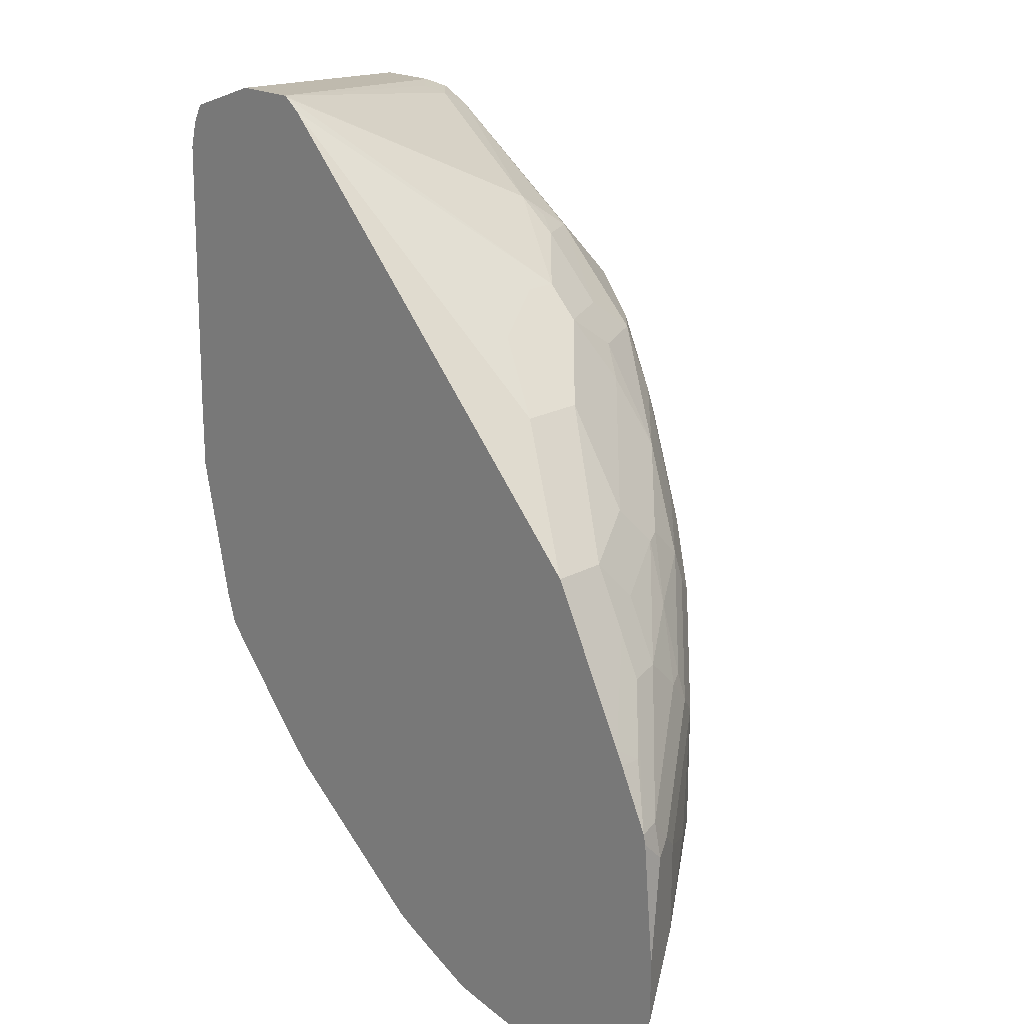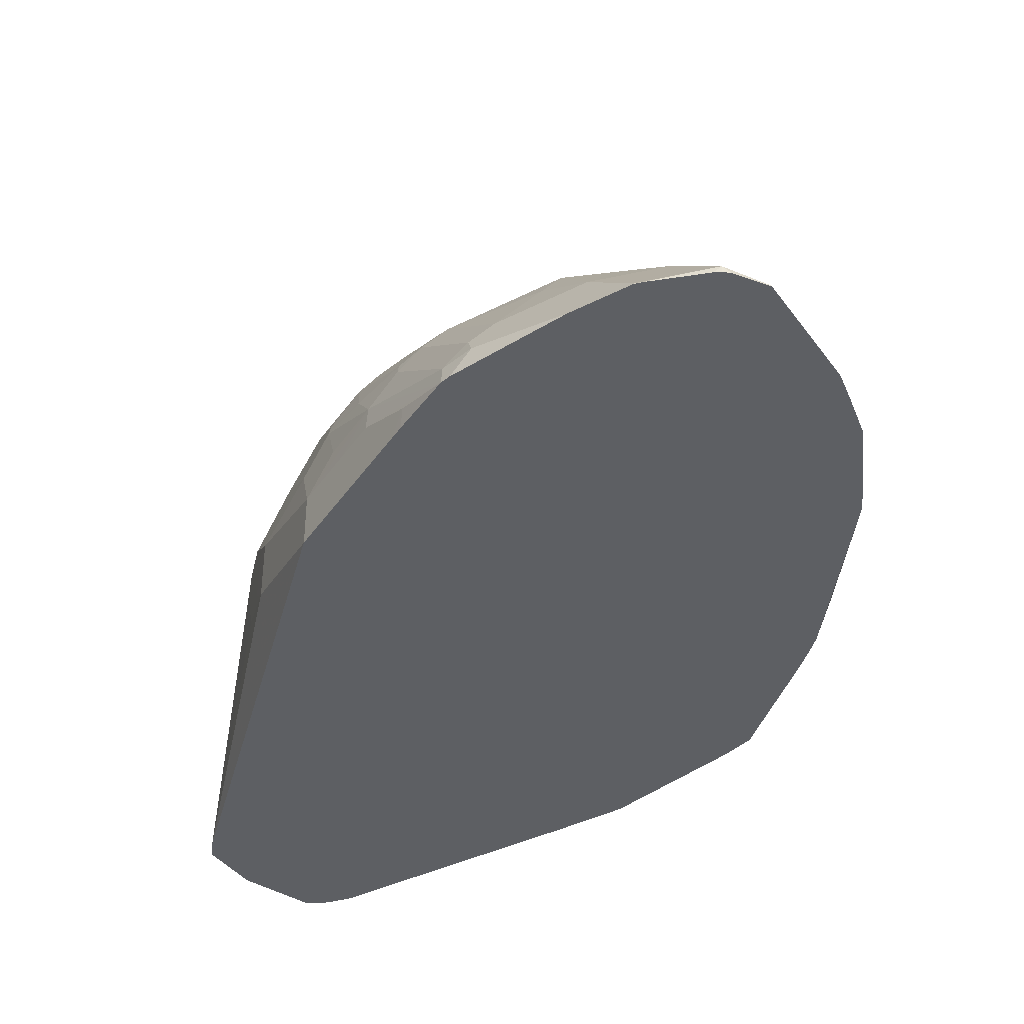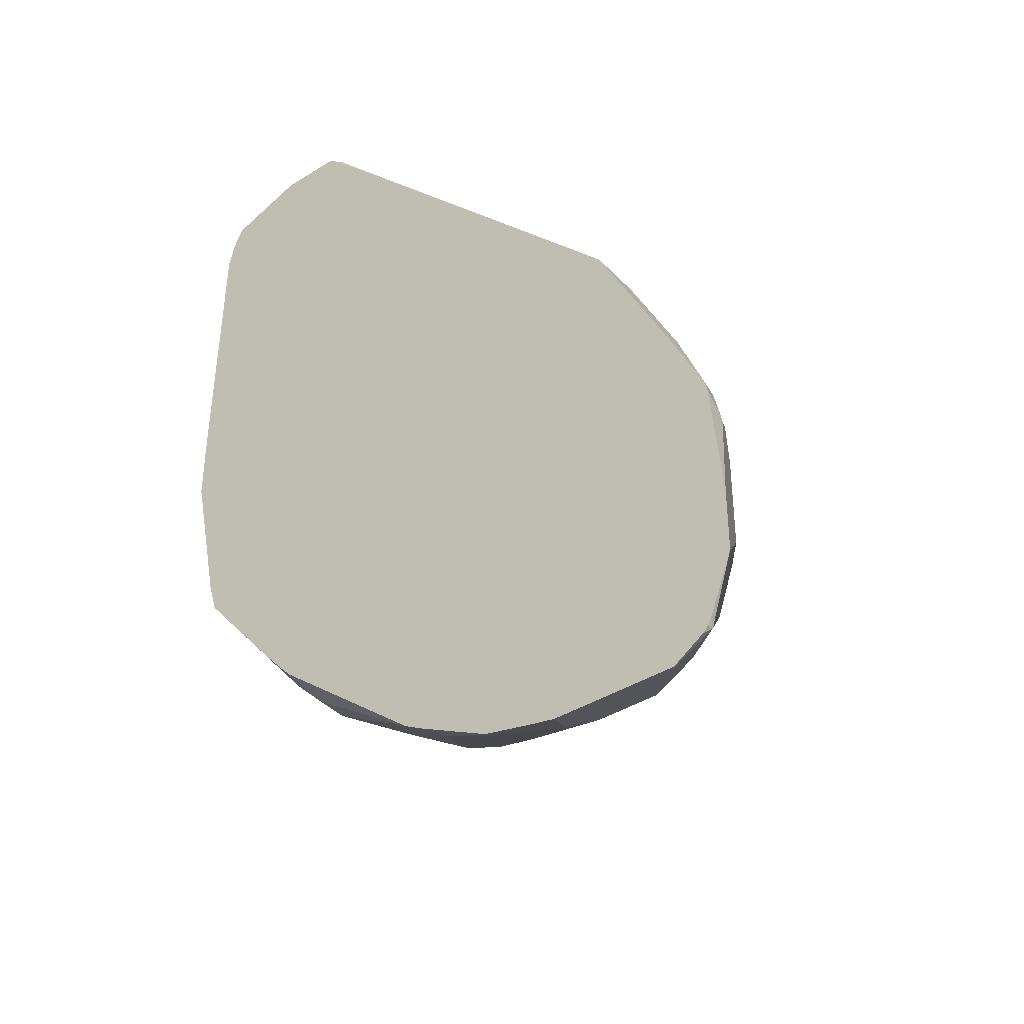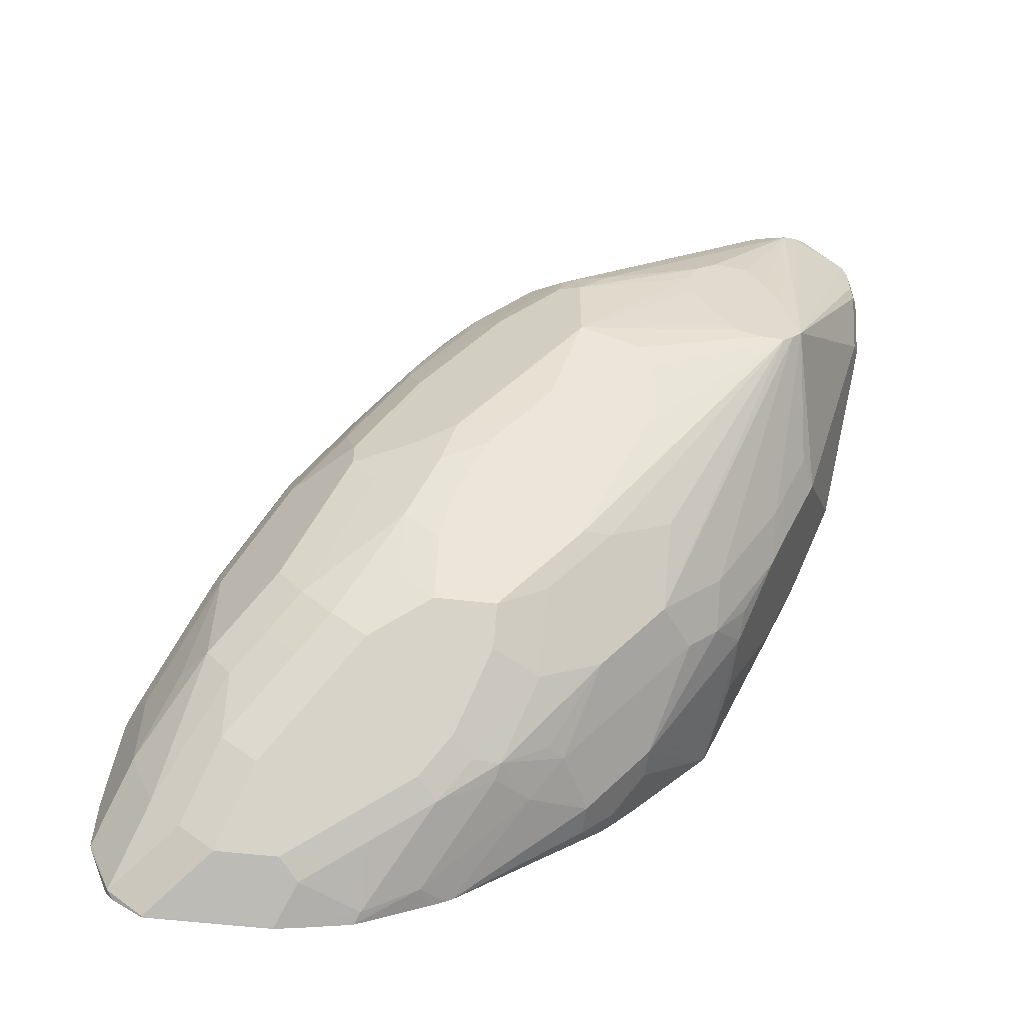
<metadata>
{"format":"obj","ext":"obj","renderer":"f3d","projection":"perspective","resolution":1024,"background":"white","views":[{"elev":20.4,"azim":45.3,"up":"+Z"},{"elev":-40.1,"azim":122.4,"up":"+Y"},{"elev":-39.1,"azim":38.2,"up":"+Z"},{"elev":-57.3,"azim":173.2,"up":"+Z"}]}
</metadata>
<code>
v 0.2101 0.1777 0.6302
v 0.2182 0.1535 0.6382
v 0.2209 0.1724 0.6517
v 0.2101 0.21 0.6302
v 0.2101 0.1616 0.614
v 0.2747 0.03709 0.6463
v 0.278 0.03709 0.6594
v 0.279 0.03709 0.6617
v 0.2834 0.03709 0.6703
v 0.2209 0.1401 0.6194
v 0.2424 0.1777 0.6625
v 0.2316 0.1831 0.6571
v 0.2209 0.2047 0.6517
v 0.2155 0.2155 0.641
v 0.2182 0.2222 0.6382
v 0.2155 0.2208 0.6302
v 0.2141 0.2181 0.606
v 0.2101 0.21 0.614
v 0.2101 0.1616 0.5979
v 0.2424 0.08081 0.5494
v 0.2532 0.05925 0.5548
v 0.2723 0.03709 0.5033
v 0.3227 0.03709 0.6842
v 0.2424 0.21 0.6625
v 0.2316 0.2155 0.6571
v 0.2343 0.2222 0.6544
v 0.2424 0.2323 0.6463
v 0.2505 0.2383 0.6382
v 0.2639 0.2478 0.4955
v 0.2155 0.2208 0.614
v 0.2639 0.2478 0.4955
v 0.2141 0.202 0.5736
v 0.2101 0.1939 0.5817
v 0.2101 0.1777 0.5817
v 0.2262 0.1293 0.5009
v 0.2303 0.1131 0.4989
v 0.2424 0.08081 0.4847
v 0.2532 0.05925 0.4901
v 0.2723 0.03709 0.4638
v 0.3232 0.03709 0.6844
v 0.2747 0.21 0.6625
v 0.2424 0.2208 0.6571
v 0.2586 0.2316 0.6517
v 0.2586 0.237 0.641
v 0.2586 0.2424 0.6302
v 0.264 0.2478 0.4959
v 0.264 0.2478 0.4954
v 0.2707 0.1697 0.4283
v 0.2545 0.1858 0.4605
v 0.2464 0.1697 0.4605
v 0.2464 0.1858 0.4767
v 0.2424 0.1616 0.4686
v 0.2424 0.09697 0.4686
v 0.2464 0.08081 0.4666
v 0.2478 0.07004 0.4794
v 0.264 0.05387 0.4471
v 0.2693 0.0431 0.4578
v 0.2883 0.03709 0.3879
v 0.3555 0.03709 0.6844
v 0.2909 0.1939 0.6625
v 0.2828 0.2181 0.6585
v 0.2747 0.2208 0.6571
v 0.299 0.2181 0.6504
v 0.2828 0.2343 0.6342
v 0.2747 0.2383 0.6322
v 0.3717 0.2424 0.5494
v 0.307 0.2478 0.5709
v 0.2893 0.2478 0.5672
v 0.2834 0.2478 0.5569
v 0.279 0.2478 0.5485
v 0.2778 0.2478 0.5454
v 0.272 0.2478 0.5278
v 0.2704 0.2478 0.5214
v 0.2693 0.2478 0.4894
v 0.2626 0.1535 0.4283
v 0.303 0.1535 0.3798
v 0.2693 0.1454 0.4148
v 0.2855 0.1131 0.3824
v 0.2855 0.08081 0.3824
v 0.2747 0.08081 0.404
v 0.2586 0.08081 0.4363
v 0.2626 0.06466 0.4343
v 0.2505 0.07272 0.4645
v 0.2667 0.05657 0.4323
v 0.2931 0.03709 0.372
v 0.299 0.202 0.6585
v 0.357 0.03709 0.6836
v 0.404 0.1616 0.6201
v 0.4121 0.1858 0.6019
v 0.4121 0.2181 0.5696
v 0.3959 0.2343 0.5534
v 0.3878 0.2383 0.5514
v 0.3191 0.2478 0.5621
v 0.3878 0.2424 0.5332
v 0.2747 0.2478 0.485
v 0.3353 0.1535 0.3474
v 0.3017 0.1293 0.3663
v 0.2848 0.1293 0.3879
v 0.334 0.08081 0.3178
v 0.2934 0.03709 0.3714
v 0.3653 0.03709 0.6771
v 0.4578 0.1293 0.5871
v 0.4255 0.1616 0.6032
v 0.4121 0.1697 0.61
v 0.4578 0.1616 0.5709
v 0.4605 0.1858 0.5534
v 0.4443 0.202 0.5534
v 0.4282 0.2181 0.5373
v 0.3986 0.237 0.5386
v 0.3245 0.2478 0.5487
v 0.3878 0.2424 0.4847
v 0.2875 0.2478 0.4862
v 0.3555 0.2424 0.4686
v 0.3501 0.237 0.4578
v 0.3501 0.2208 0.4255
v 0.3663 0.2047 0.3932
v 0.3825 0.1885 0.3609
v 0.3676 0.1858 0.3636
v 0.3353 0.1858 0.3798
v 0.3676 0.1374 0.3151
v 0.3178 0.1293 0.3501
v 0.3663 0.06466 0.2855
v 0.334 0.06466 0.3178
v 0.3501 0.04848 0.3017
v 0.3367 0.03709 0.3201
v 0.5063 0.06466 0.5386
v 0.474 0.08081 0.5709
v 0.4578 0.1131 0.5871
v 0.5548 0.03709 0.474
v 0.4901 0.1131 0.5548
v 0.474 0.1293 0.5709
v 0.4767 0.1535 0.5534
v 0.509 0.1535 0.5049
v 0.4767 0.1858 0.5211
v 0.4578 0.1993 0.5278
v 0.447 0.2047 0.5386
v 0.4309 0.2208 0.5225
v 0.5063 0.1831 0.4309
v 0.3986 0.237 0.4901
v 0.3231 0.2478 0.5333
v 0.3003 0.2478 0.4911
v 0.3042 0.2478 0.4955
v 0.3124 0.2478 0.5117
v 0.4201 0.2262 0.4524
v 0.404 0.2262 0.4363
v 0.4363 0.21 0.404
v 0.4309 0.2047 0.3932
v 0.4578 0.1831 0.3501
v 0.3932 0.1831 0.3501
v 0.4 0.1697 0.3313
v 0.4 0.1374 0.299
v 0.4161 0.1051 0.2667
v 0.3919 0.1051 0.2828
v 0.3825 0.09697 0.2855
v 0.3986 0.08081 0.2693
v 0.4331 0.03709 0.2374
v 0.3663 0.04848 0.2855
v 0.354 0.03709 0.3012
v 0.3463 0.03709 0.3092
v 0.5063 0.09697 0.5386
v 0.4901 0.08081 0.5548
v 0.5709 0.03709 0.4417
v 0.5548 0.06466 0.474
v 0.4901 0.1454 0.5386
v 0.5252 0.1374 0.4888
v 0.5413 0.1374 0.4565
v 0.4794 0.1885 0.5063
v 0.509 0.1697 0.4726
v 0.5117 0.1724 0.4578
v 0.474 0.1993 0.4794
v 0.5386 0.1508 0.4309
v 0.5063 0.1831 0.4148
v 0.4309 0.2208 0.4578
v 0.4524 0.21 0.4202
v 0.4605 0.202 0.3959
v 0.4498 0.2074 0.4067
v 0.4524 0.1939 0.3717
v 0.4767 0.1697 0.3313
v 0.4578 0.167 0.3178
v 0.4767 0.1858 0.3636
v 0.4255 0.167 0.3178
v 0.4255 0.1508 0.3017
v 0.4417 0.1185 0.2693
v 0.4309 0.1077 0.2639
v 0.447 0.09158 0.2478
v 0.4181 0.09697 0.2626
v 0.4504 0.04848 0.2303
v 0.4364 0.03709 0.2354
v 0.5386 0.09697 0.4901
v 0.5709 0.06466 0.4417
v 0.5941 0.03709 0.3955
v 0.5777 0.08081 0.4222
v 0.5615 0.08081 0.4544
v 0.5413 0.1212 0.4726
v 0.5602 0.1077 0.4417
v 0.5736 0.1051 0.4081
v 0.544 0.1401 0.4417
v 0.5709 0.1185 0.3824
v 0.4928 0.1858 0.3959
v 0.474 0.1993 0.4148
v 0.4848 0.1939 0.4202
v 0.5386 0.1508 0.3501
v 0.509 0.1535 0.3151
v 0.4901 0.1508 0.3017
v 0.5252 0.1535 0.3313
v 0.4578 0.1024 0.2532
v 0.4794 0.07543 0.2316
v 0.4794 0.0431 0.2155
v 0.4824 0.03709 0.2124
v 0.4518 0.03709 0.2274
v 0.4442 0.03709 0.2312
v 0.5454 0.1131 0.4706
v 0.5817 0.06466 0.4202
v 0.5979 0.03709 0.3879
v 0.5979 0.04848 0.3879
v 0.6129 0.03709 0.3561
v 0.5938 0.06466 0.3899
v 0.5777 0.09697 0.406
v 0.5763 0.1077 0.3932
v 0.6033 0.07004 0.334
v 0.5844 0.09965 0.3205
v 0.5709 0.1185 0.3178
v 0.5548 0.1347 0.334
v 0.5521 0.132 0.3205
v 0.5413 0.1374 0.3151
v 0.5252 0.1374 0.299
v 0.5198 0.132 0.2882
v 0.5386 0.1024 0.2532
v 0.5225 0.07004 0.2209
v 0.5117 0.05925 0.2155
v 0.5071 0.03709 0.2072
v 0.614 0.03709 0.3508
v 0.614 0.04848 0.3394
v 0.61 0.04848 0.3575
v 0.6086 0.05925 0.3448
v 0.6198 0.03709 0.2861
v 0.6033 0.07004 0.2855
v 0.5898 0.07272 0.2505
v 0.5575 0.1212 0.299
v 0.5413 0.1212 0.2828
v 0.5359 0.1158 0.272
v 0.5575 0.1051 0.2667
v 0.5548 0.07004 0.2209
v 0.5225 0.03771 0.2047
v 0.5218 0.03709 0.2044
v 0.6198 0.03709 0.2538
v 0.6194 0.03771 0.2532
v 0.606 0.04041 0.2182
v 0.5736 0.07272 0.2343
v 0.5871 0.03771 0.2047
v 0.5865 0.03709 0.2044
v 0.6188 0.03709 0.25
v 0.6076 0.03709 0.2215
v 0.606 0.03709 0.2182
v 0.6026 0.03709 0.2148
v 0.5872 0.03709 0.2046
f 144 176 145
f 138 167 169
f 145 176 146
f 144 175 176
f 144 174 175
f 139 172 173
f 138 202 172
f 138 223 202
f 138 222 223
f 138 198 222
f 138 171 198
f 138 169 171
f 144 173 174
f 134 168 169
f 137 170 138
f 137 167 170
f 135 137 136
f 135 167 137
f 134 169 167
f 134 166 168
f 134 167 135
f 133 166 134
f 133 165 166
f 133 164 165
f 132 164 133
f 146 176 175
f 131 164 132
f 130 164 131
f 138 170 167
f 146 175 180
f 152 185 186
f 146 177 147
f 164 189 194
f 130 189 164
f 163 212 189
f 163 193 212
f 163 192 193
f 163 190 192
f 162 191 190
f 160 163 189
f 156 158 157
f 156 187 188
f 155 187 156
f 155 186 187
f 152 154 153
f 146 180 177
f 152 155 154
f 152 184 185
f 151 184 152
f 151 183 184
f 151 182 183
f 151 181 182
f 150 181 151
f 149 181 150
f 148 180 178
f 148 177 180
f 148 181 149
f 148 179 181
f 148 178 179
f 147 177 148
f 152 186 155
f 130 160 189
f 111 145 113
f 129 162 190
f 111 144 145
f 111 173 144
f 111 139 173
f 111 143 140
f 111 142 143
f 111 141 142
f 110 111 140
f 109 172 139
f 109 138 172
f 109 137 138
f 107 137 108
f 107 136 137
f 107 135 136
f 111 113 141
f 107 134 135
f 106 133 134
f 106 132 133
f 106 131 132
f 105 131 106
f 102 105 103
f 102 131 105
f 102 130 131
f 102 161 130
f 102 128 161
f 101 127 128
f 101 129 126
f 101 128 102
f 164 194 165
f 106 134 107
f 129 190 163
f 112 141 113
f 113 146 147
f 127 161 128
f 126 163 160
f 126 129 163
f 126 161 127
f 126 130 161
f 126 160 130
f 124 157 158
f 124 159 125
f 124 158 159
f 122 156 157
f 122 155 156
f 122 154 155
f 121 154 122
f 113 145 146
f 120 154 121
f 120 152 153
f 120 151 152
f 118 120 119
f 118 151 120
f 118 150 151
f 118 149 150
f 117 149 118
f 116 149 117
f 115 149 116
f 114 149 115
f 113 149 114
f 113 148 149
f 113 147 148
f 120 153 154
f 165 194 166
f 248 252 253
f 166 195 196
f 226 240 241
f 225 240 226
f 225 239 240
f 224 239 225
f 222 224 223
f 222 239 224
f 222 238 239
f 222 237 238
f 221 237 222
f 220 237 221
f 220 246 237
f 220 236 246
f 220 235 236
f 226 241 227
f 219 235 220
f 218 234 235
f 217 234 218
f 216 234 217
f 216 233 234
f 216 232 233
f 214 216 215
f 213 215 216
f 208 231 209
f 208 230 231
f 207 230 208
f 207 229 230
f 204 241 228
f 204 227 241
f 218 235 219
f 204 226 227
f 228 241 242
f 229 243 250
f 101 126 127
f 250 256 251
f 250 255 256
f 248 255 250
f 248 254 255
f 248 253 254
f 247 252 248
f 246 252 247
f 244 251 245
f 244 250 251
f 243 248 250
f 243 249 248
f 242 249 243
f 228 242 243
f 242 248 249
f 239 242 240
f 238 242 239
f 238 248 242
f 237 248 238
f 237 247 248
f 237 246 247
f 233 236 235
f 233 235 234
f 232 236 233
f 230 245 231
f 230 244 245
f 229 244 230
f 229 250 244
f 240 242 241
f 166 194 195
f 203 226 204
f 203 205 225
f 183 185 184
f 183 206 185
f 180 205 203
f 180 199 205
f 179 182 181
f 179 183 182
f 179 206 183
f 179 229 206
f 179 243 229
f 179 228 243
f 179 204 228
f 178 204 179
f 178 203 204
f 185 207 208
f 178 180 203
f 174 200 175
f 173 201 174
f 172 202 199
f 172 201 173
f 172 174 201
f 172 200 174
f 172 175 200
f 172 199 175
f 171 197 198
f 168 171 169
f 168 197 171
f 166 197 168
f 166 196 197
f 175 199 180
f 203 225 226
f 185 208 187
f 185 206 229
f 202 225 205
f 202 224 225
f 202 223 224
f 199 202 205
f 198 221 222
f 198 220 221
f 198 219 220
f 197 219 198
f 196 219 197
f 196 218 219
f 195 218 196
f 194 212 195
f 192 212 193
f 185 187 186
f 192 195 212
f 192 217 218
f 192 216 217
f 192 213 216
f 191 215 213
f 191 214 215
f 190 213 192
f 190 191 213
f 189 212 194
f 187 211 188
f 187 210 211
f 187 209 210
f 187 208 209
f 185 229 207
f 192 218 195
f 100 124 125
f 3 11 12
f 99 123 100
f 23 40 24
f 21 39 22
f 21 38 39
f 20 38 21
f 20 37 38
f 19 36 37
f 19 35 36
f 19 34 35
f 17 33 18
f 17 32 33
f 17 31 32
f 17 30 31
f 16 31 30
f 16 29 31
f 16 30 17
f 15 29 16
f 15 28 29
f 15 27 28
f 15 26 27
f 14 26 15
f 14 25 26
f 13 25 14
f 11 25 12
f 11 24 25
f 11 23 24
f 9 23 11
f 6 8 7
f 24 40 59
f 24 59 41
f 24 41 62
f 24 62 42
f 31 47 48
f 29 45 46
f 29 47 31
f 29 74 47
f 29 95 74
f 29 112 95
f 29 141 112
f 29 142 141
f 29 143 142
f 29 140 143
f 29 110 140
f 29 93 110
f 29 67 93
f 6 9 8
f 29 68 67
f 29 70 69
f 29 71 70
f 29 72 71
f 29 73 72
f 29 46 73
f 28 45 29
f 28 44 45
f 28 43 44
f 27 43 28
f 26 43 27
f 26 42 43
f 25 42 26
f 24 42 25
f 29 69 68
f 6 23 9
f 6 40 23
f 6 59 40
f 5 21 10
f 5 20 21
f 5 37 20
f 5 19 37
f 4 17 18
f 4 16 17
f 4 15 16
f 4 14 15
f 4 13 14
f 3 25 13
f 3 12 25
f 3 9 11
f 2 10 6
f 6 10 21
f 2 5 10
f 2 8 9
f 2 7 8
f 2 6 7
f 1 5 2
f 1 19 5
f 1 34 19
f 1 33 34
f 1 18 33
f 1 4 18
f 1 13 4
f 1 3 13
f 1 2 3
f 100 123 124
f 2 9 3
f 31 48 49
f 6 21 22
f 6 39 58
f 6 87 59
f 6 101 87
f 6 129 101
f 6 162 129
f 6 214 191
f 6 216 214
f 6 232 216
f 6 236 232
f 6 246 236
f 6 252 246
f 6 253 252
f 6 254 253
f 6 255 254
f 6 22 39
f 6 256 255
f 6 245 251
f 6 231 245
f 6 209 231
f 6 210 209
f 6 211 210
f 6 188 211
f 6 156 188
f 6 158 156
f 6 159 158
f 6 125 159
f 6 100 125
f 6 85 100
f 6 58 85
f 6 251 256
f 31 49 50
f 6 191 162
f 31 51 32
f 88 102 103
f 87 102 88
f 87 101 102
f 82 85 84
f 81 85 82
f 81 100 85
f 80 100 81
f 79 100 80
f 78 100 79
f 78 99 100
f 78 97 99
f 78 98 97
f 77 98 78
f 88 103 104
f 77 97 98
f 76 121 97
f 76 96 121
f 74 96 76
f 74 95 96
f 66 94 93
f 66 92 94
f 66 93 67
f 64 92 65
f 64 91 92
f 63 91 64
f 63 90 91
f 63 89 90
f 63 88 89
f 76 97 77
f 63 86 88
f 88 104 89
f 89 105 106
f 99 124 123
f 31 50 51
f 99 157 124
f 99 122 157
f 99 121 122
f 97 121 99
f 96 120 121
f 96 119 120
f 95 119 96
f 95 118 119
f 95 117 118
f 95 116 117
f 95 115 116
f 89 104 103
f 95 114 115
f 95 112 113
f 94 139 111
f 94 109 139
f 94 111 110
f 93 94 110
f 92 109 94
f 91 109 92
f 91 137 109
f 91 108 137
f 90 108 91
f 90 107 108
f 90 106 107
f 89 106 90
f 95 113 114
f 61 86 63
f 89 103 105
f 59 87 88
f 45 92 66
f 45 65 92
f 44 65 45
f 43 65 44
f 43 64 65
f 43 63 64
f 43 61 63
f 43 62 61
f 42 62 43
f 41 59 60
f 41 61 62
f 41 60 86
f 39 57 58
f 45 66 67
f 38 57 39
f 38 55 56
f 37 54 55
f 37 55 38
f 36 54 37
f 35 54 36
f 35 53 54
f 35 52 53
f 33 35 34
f 33 52 35
f 32 52 33
f 59 88 86
f 32 50 52
f 32 51 50
f 38 56 57
f 45 67 68
f 41 86 61
f 45 69 70
f 58 84 85
f 56 58 57
f 45 68 69
f 56 84 58
f 56 83 84
f 55 83 56
f 54 83 55
f 54 84 83
f 54 82 84
f 53 81 82
f 53 80 81
f 53 79 80
f 52 79 53
f 52 78 79
f 50 78 52
f 53 82 54
f 50 77 78
f 45 70 71
f 45 71 72
f 45 72 73
f 45 73 46
f 47 74 48
f 48 75 49
f 59 86 60
f 48 76 77
f 48 77 75
f 49 75 50
f 50 75 77
f 48 74 76

</code>
